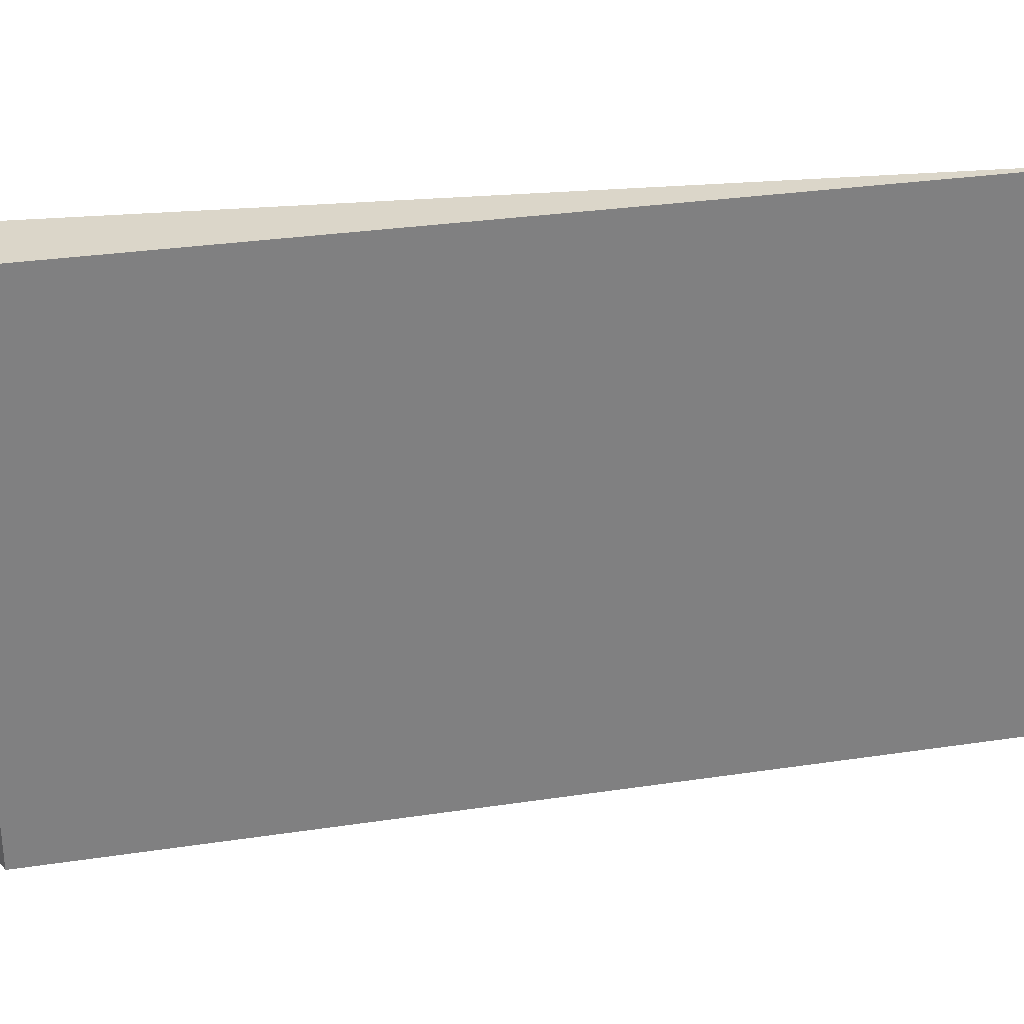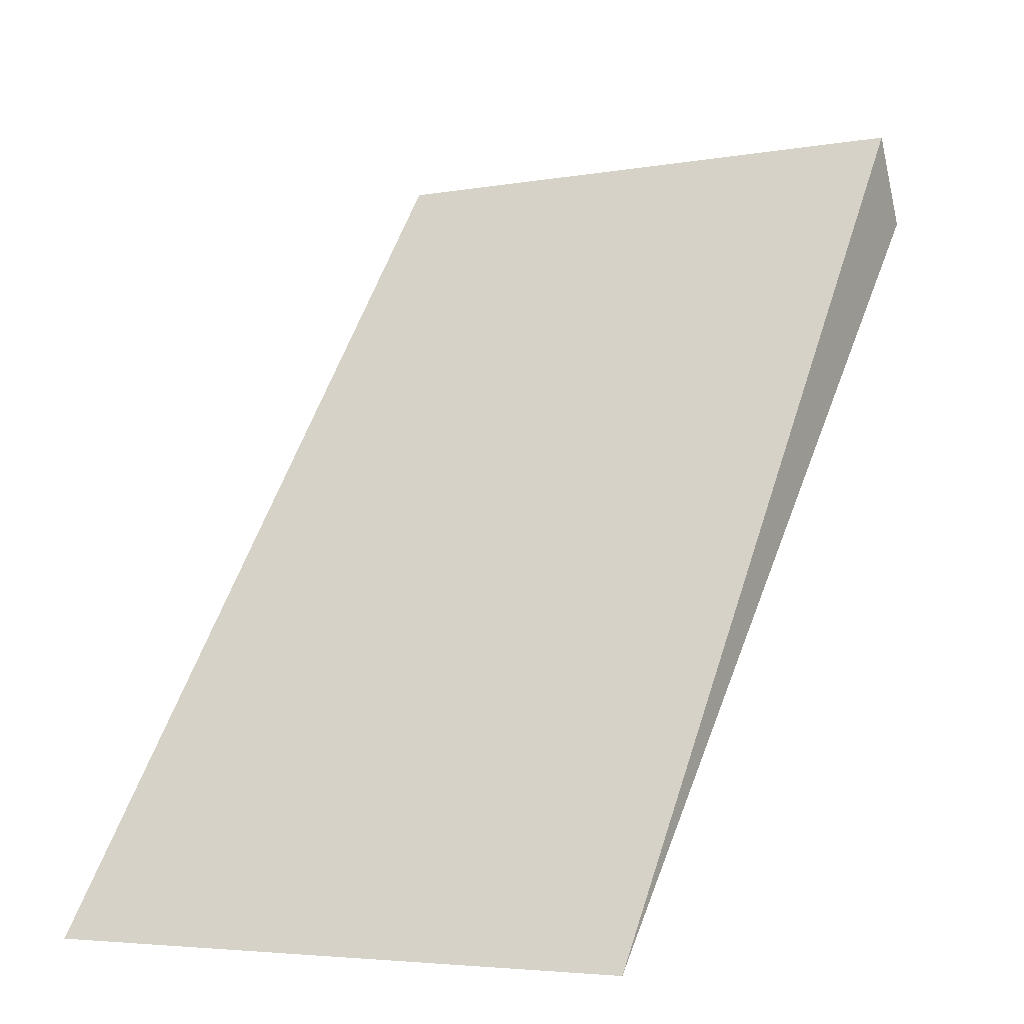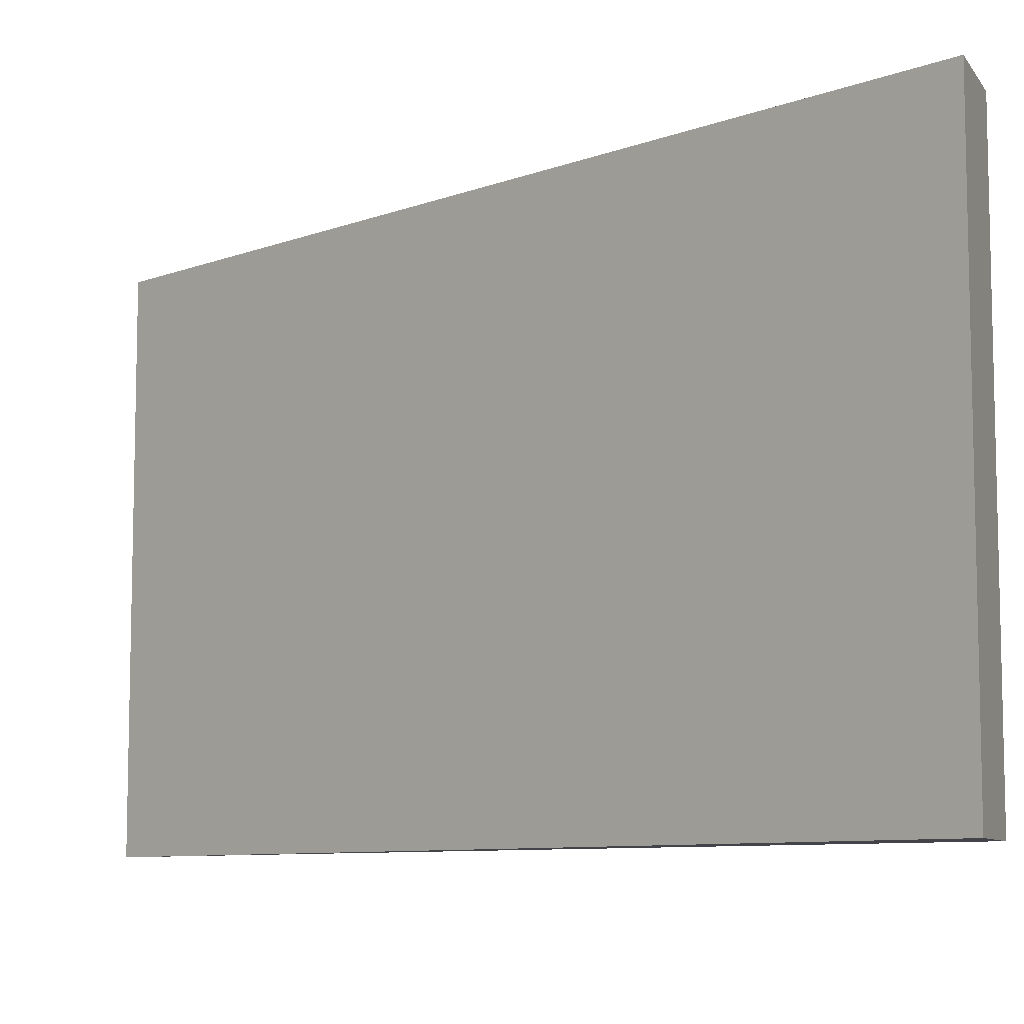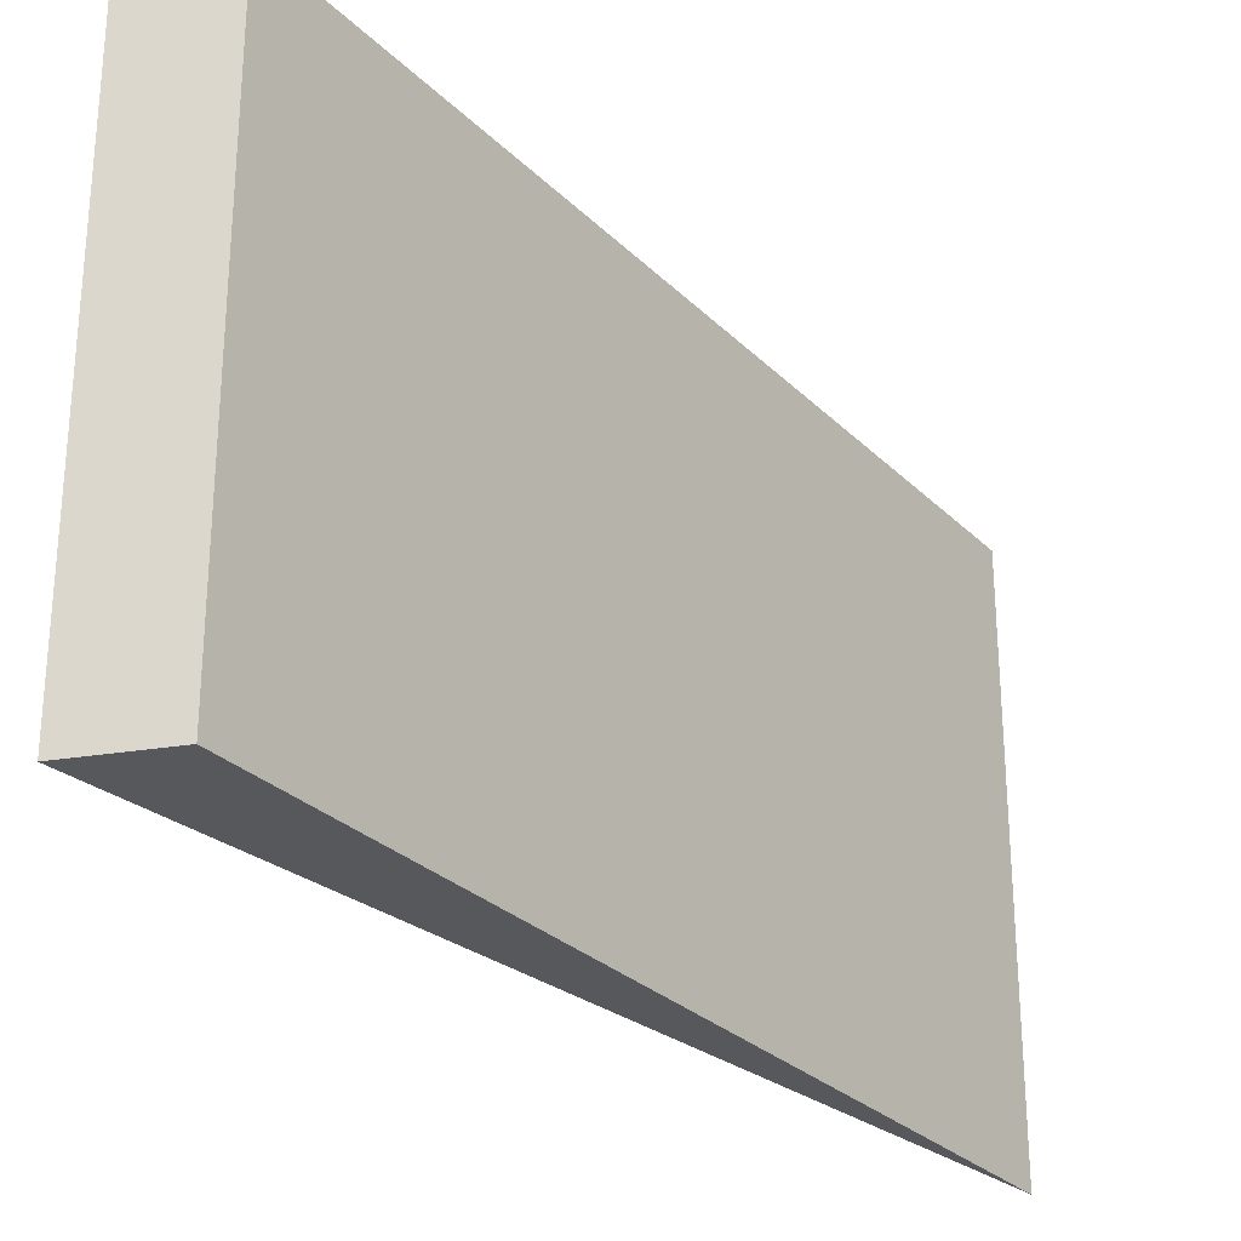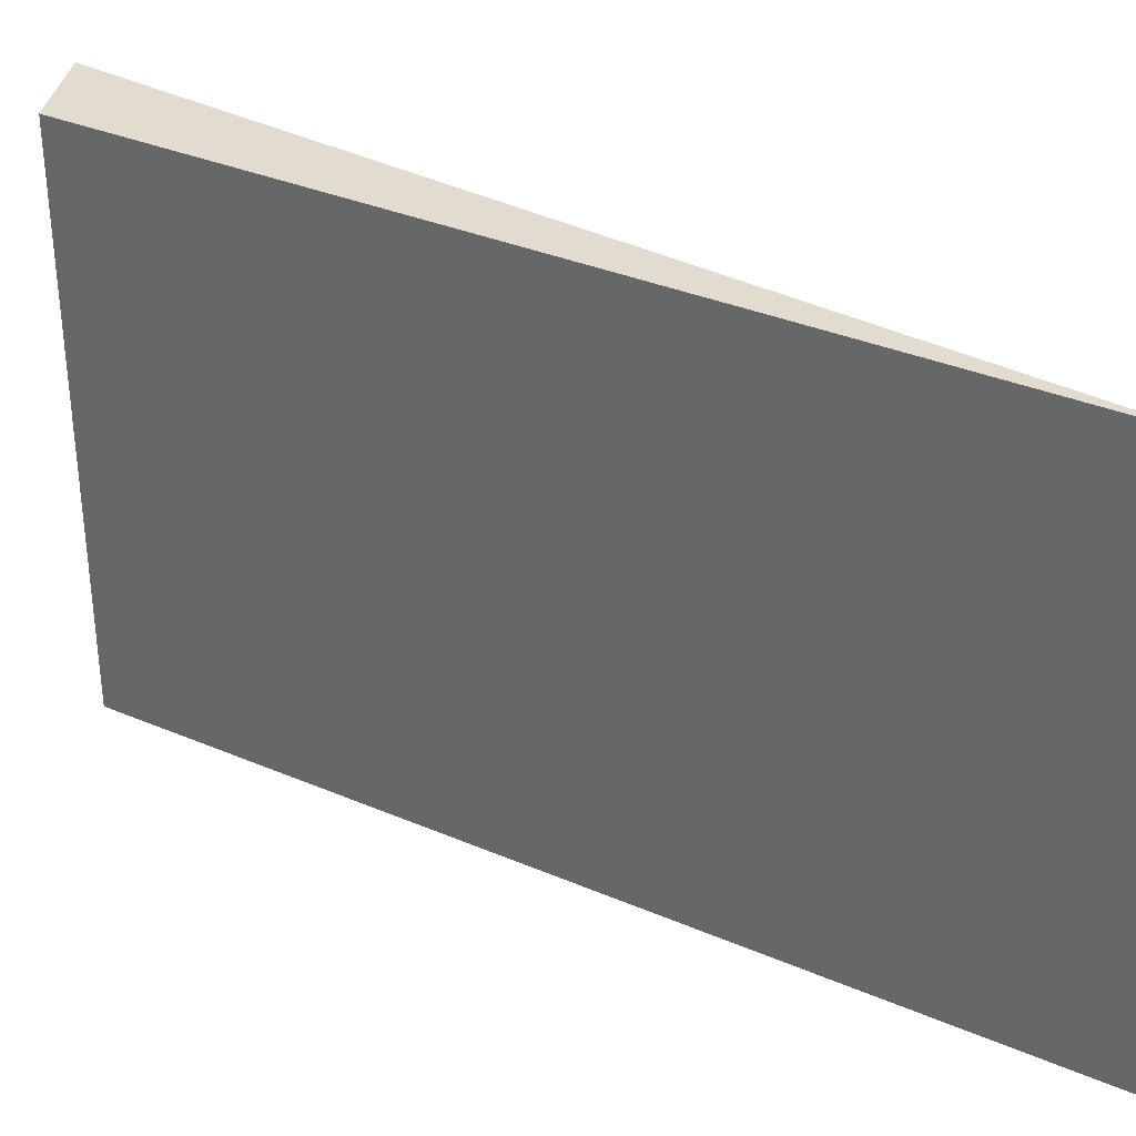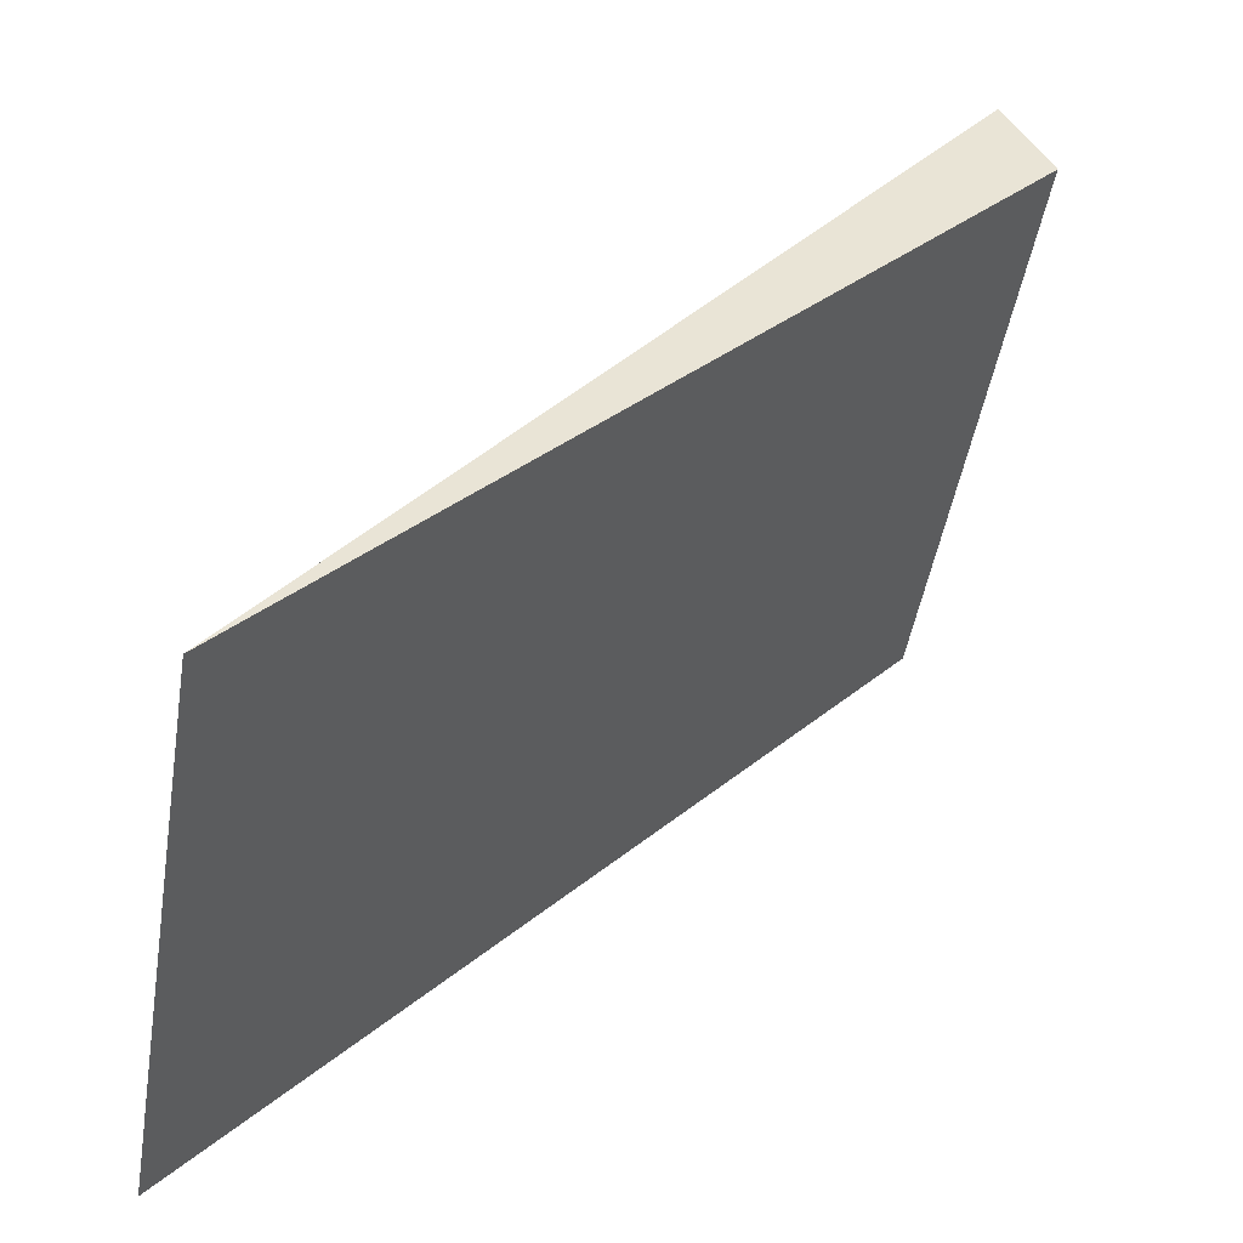
<metadata>
{"format":"obj","ext":"obj","renderer":"f3d","projection":"perspective","resolution":1024,"background":"white","views":[{"elev":30.1,"azim":-60.2,"up":"+Z"},{"elev":-4.5,"azim":119.5,"up":"+Y"},{"elev":-8.4,"azim":172.9,"up":"+Z"},{"elev":-28.0,"azim":-103.1,"up":"+Z"},{"elev":34.2,"azim":-17.7,"up":"+Z"},{"elev":-48.0,"azim":170.6,"up":"+Y"}]}
</metadata>
<code>
o round_hole_14
v 0.063 -0.063 0
v 0.02022 -0.00657 0
v 0.063 -0.063 0.04
v 0.02022 -0.00657 0.04
v 0.0172 -0.0125 0
v 0.0172 -0.0125 0.04
f 1 2 3
f 3 2 4
f 5 1 6
f 6 1 3
f 2 5 4
f 4 5 6
f 4 6 3
f 5 2 1

</code>
